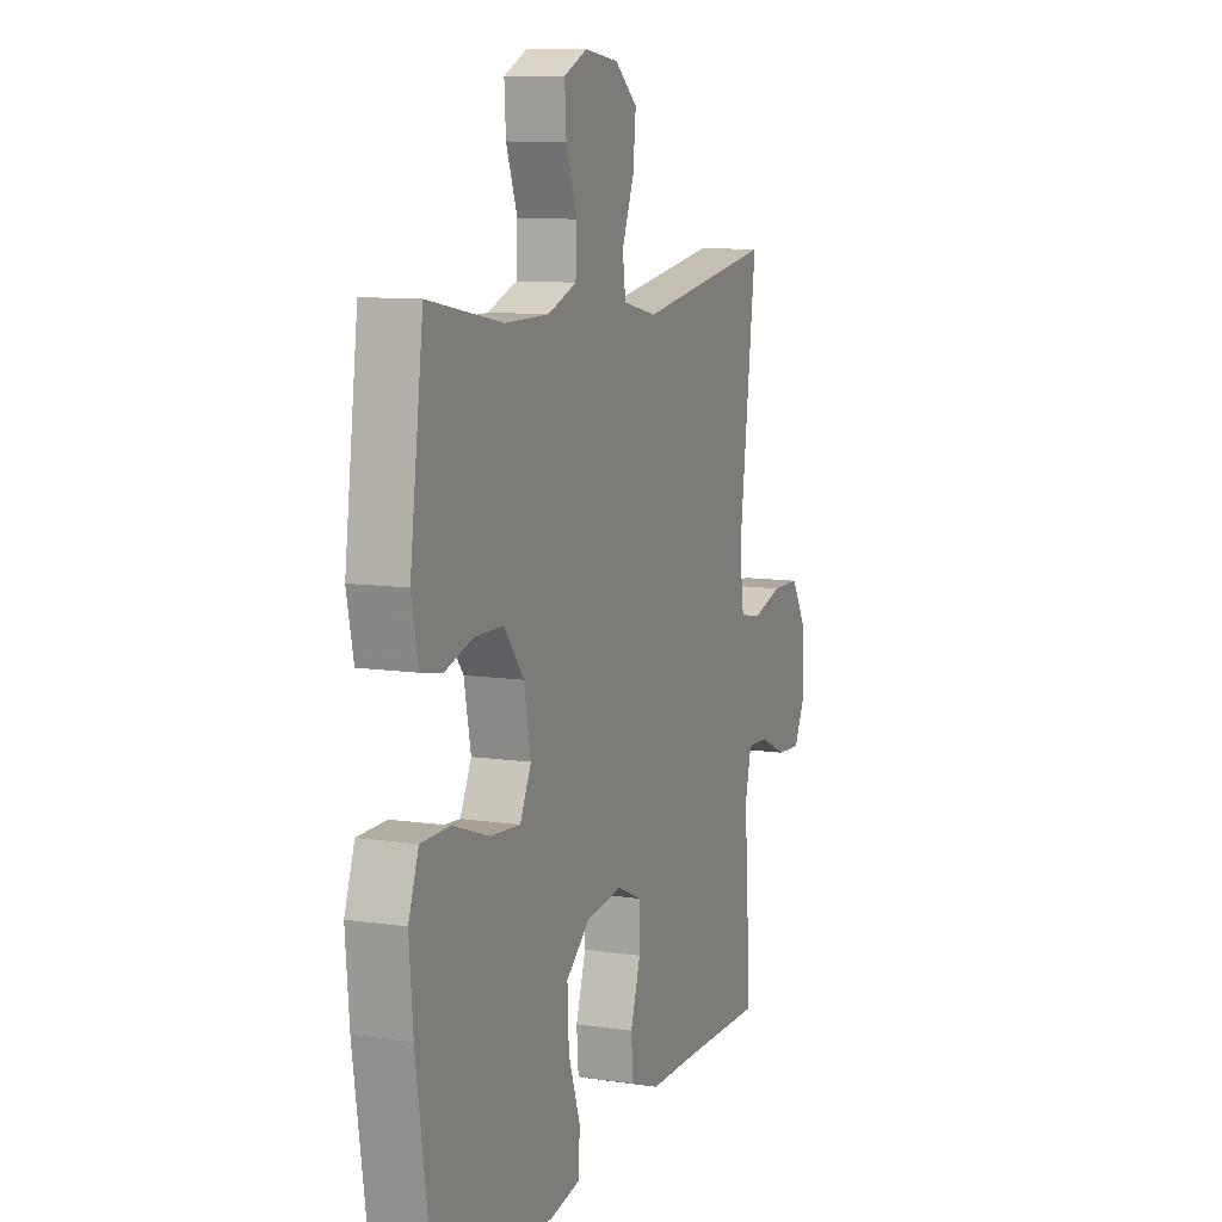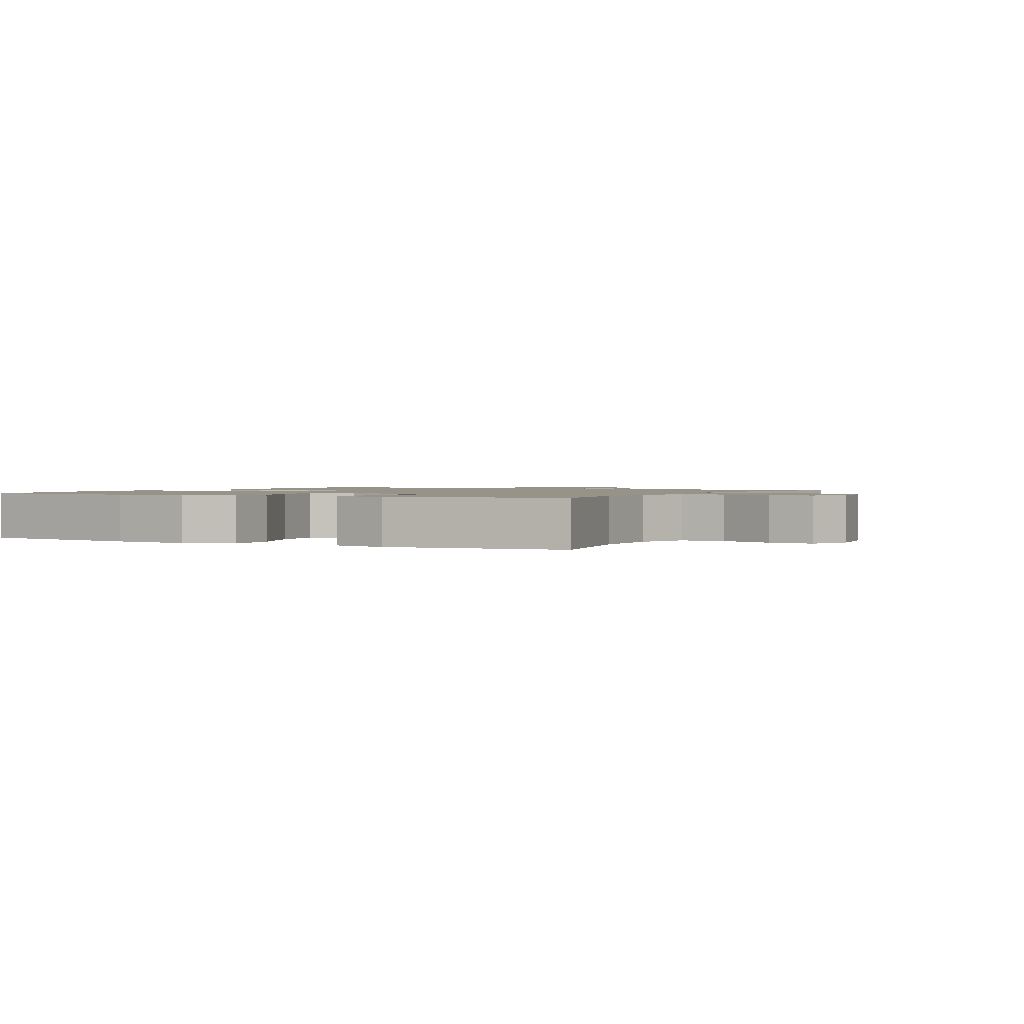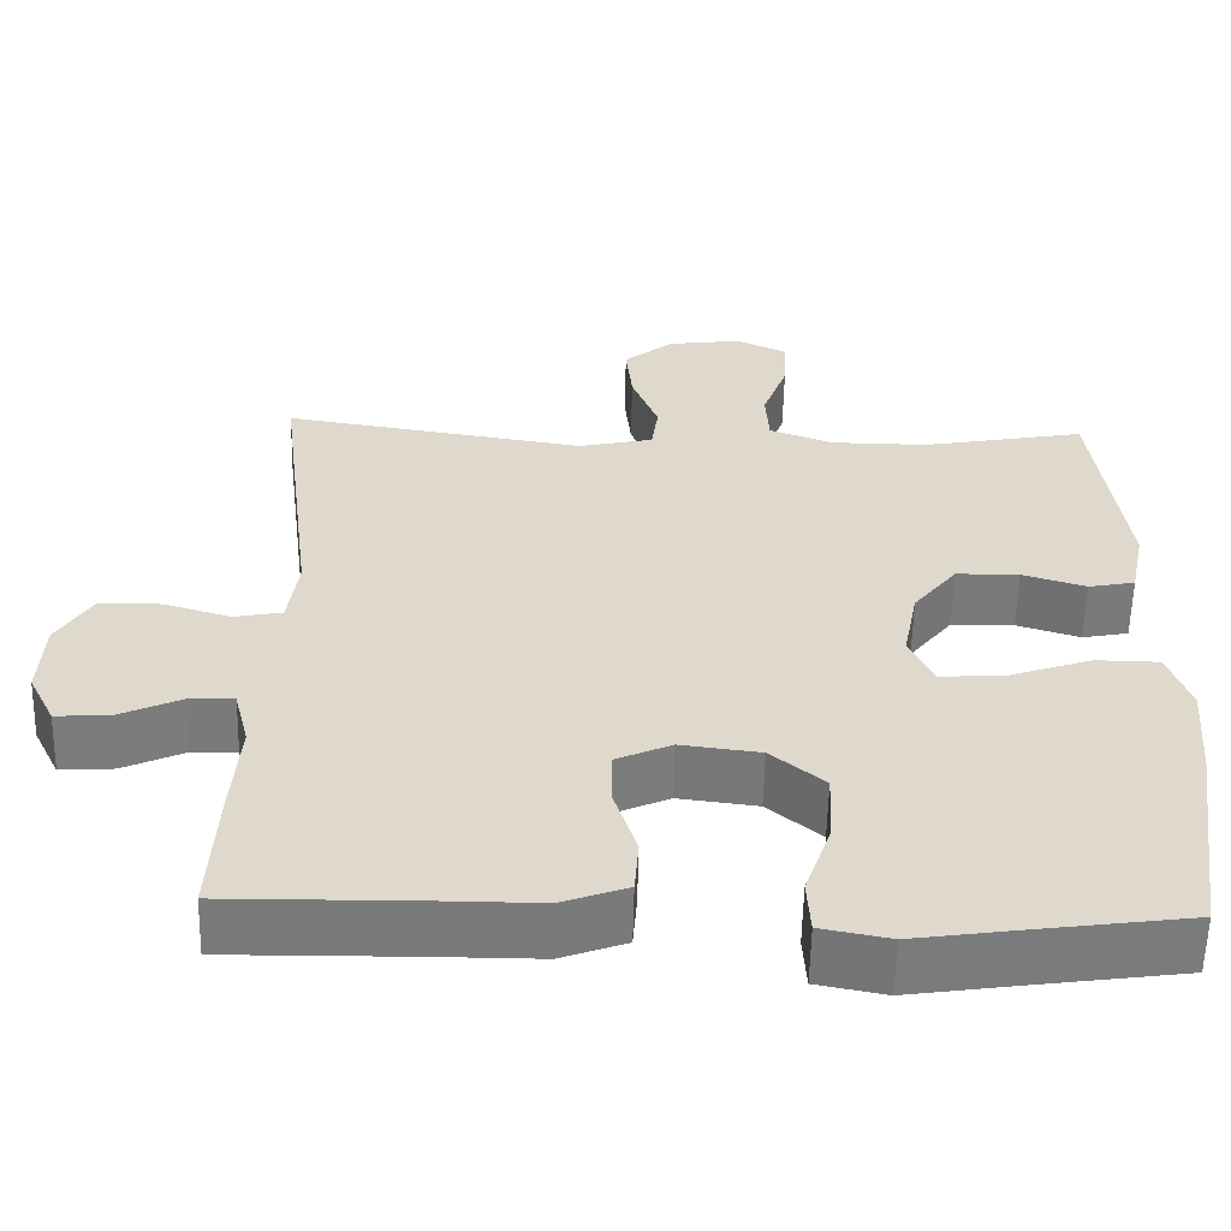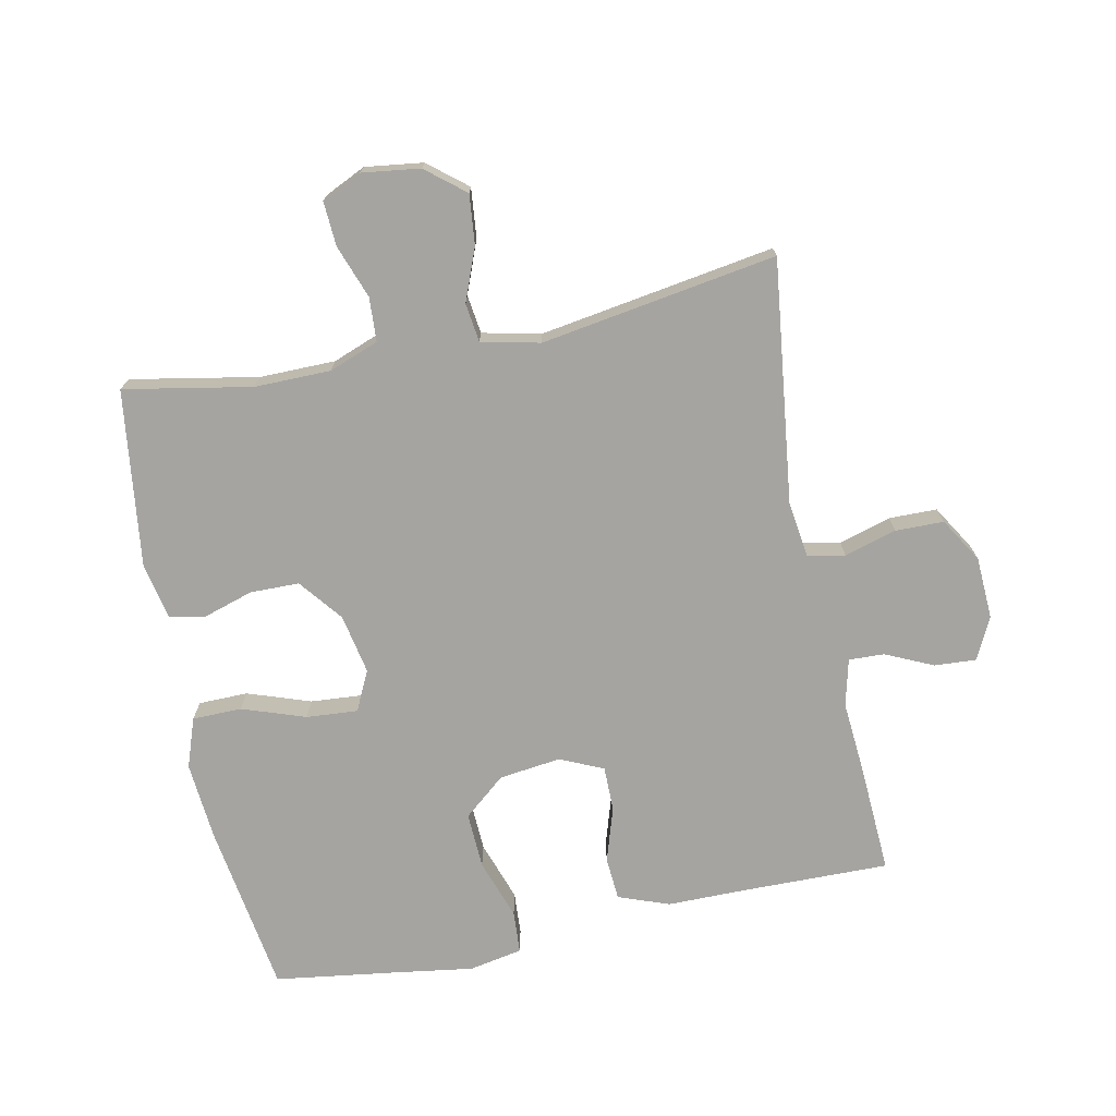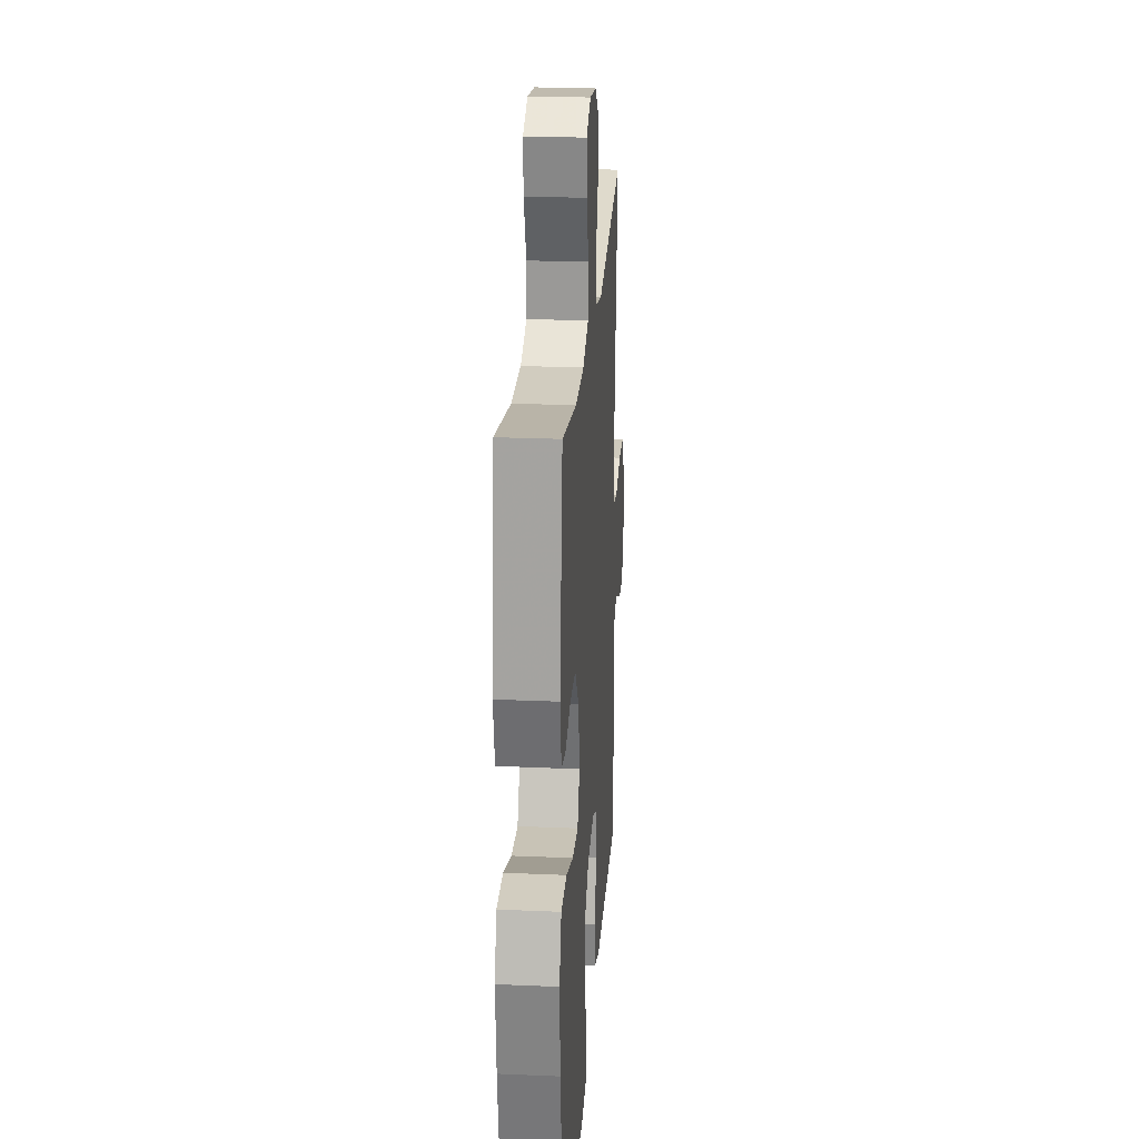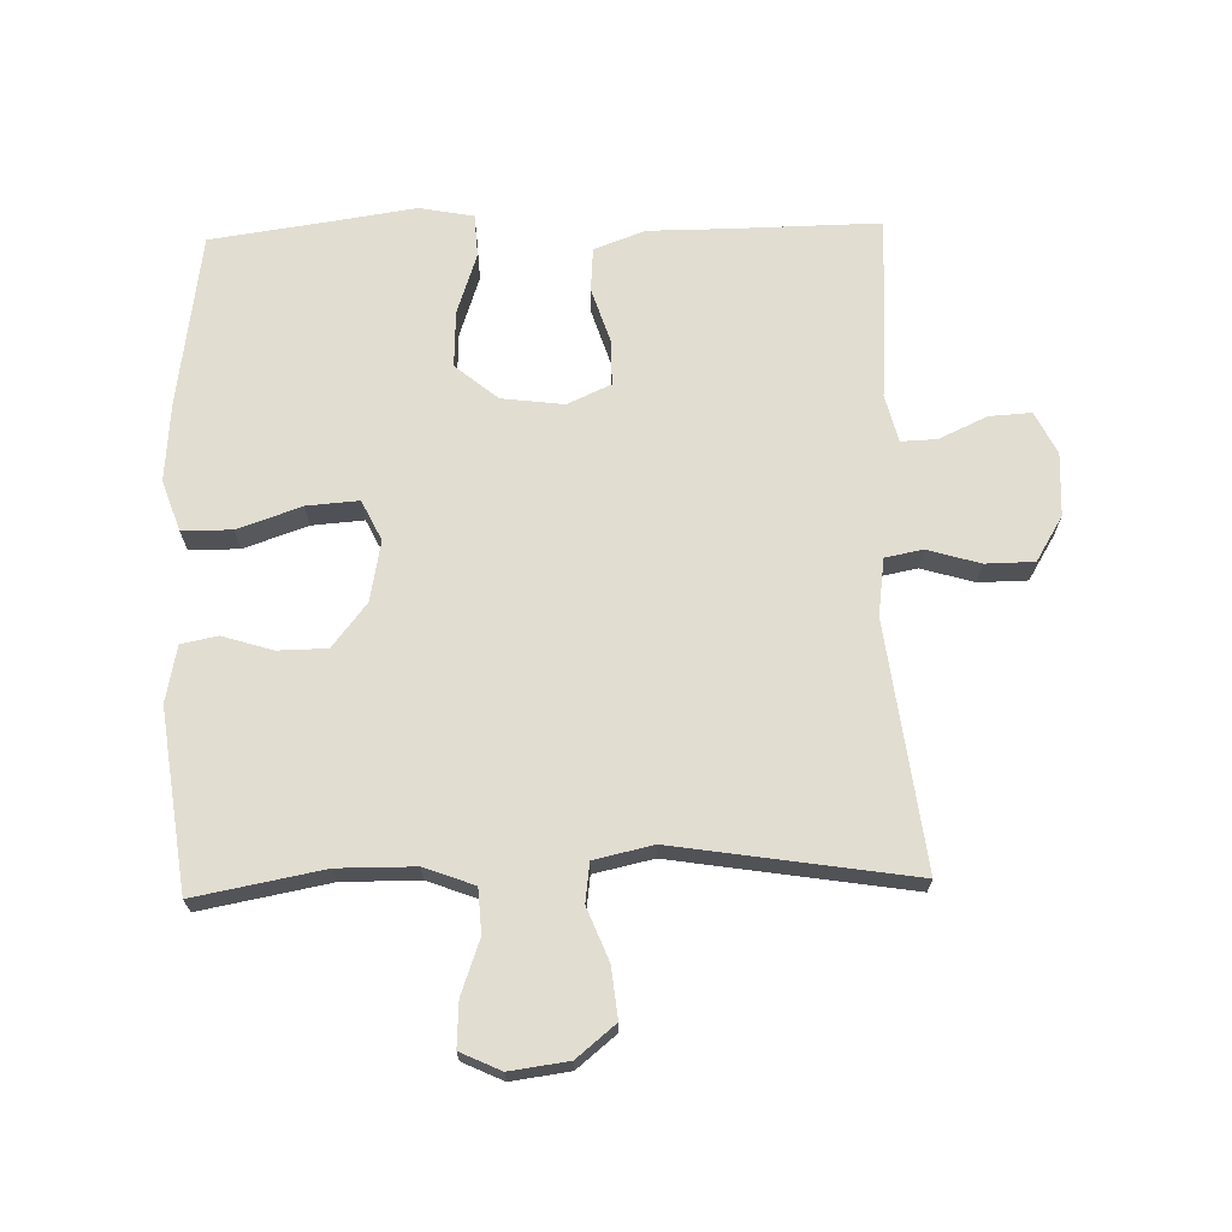
<metadata>
{"format":"obj","ext":"obj","renderer":"f3d","projection":"perspective","resolution":1024,"background":"white","views":[{"elev":9.8,"azim":-68.7,"up":"+Z"},{"elev":1.3,"azim":-62.1,"up":"+Y"},{"elev":-58.1,"azim":178.7,"up":"+Z"},{"elev":-73.2,"azim":11.6,"up":"+Y"},{"elev":23.7,"azim":-85.9,"up":"+Z"},{"elev":68.8,"azim":-1.6,"up":"+Y"}]}
</metadata>
<code>
v 0.5 0.07 0.5
v 0.453 0.07 0.123
v 0.465 0.07 0.035
v 0.523 0.07 0.024
v 0.604 0.07 0.048
v 0.679 0.07 0.047
v 0.721 0.07 -0.022
v 0.726 0.07 -0.119
v 0.694 0.07 -0.184
v 0.629 0.07 -0.18
v 0.555 0.07 -0.146
v 0.5 0.07 -0.144
v 0.482 0.07 -0.217
v 0.491 0.07 -0.332
v 0.5 0.07 -0.5
v 0.27 0.07 -0.497
v 0.149 0.07 -0.497
v 0.07 0.07 -0.468
v 0.065 0.07 -0.401
v 0.092 0.07 -0.316
v 0.092 0.07 -0.246
v 0.025 0.07 -0.216
v -0.071 0.07 -0.228
v -0.136 0.07 -0.282
v -0.132 0.07 -0.369
v -0.1 0.07 -0.463
v -0.104 0.07 -0.529
v -0.187 0.07 -0.545
v -0.315 0.07 -0.526
v -0.5 0.07 -0.5
v -0.54 0.07 -0.232
v -0.55 0.07 -0.111
v -0.523 0.07 -0.034
v -0.446 0.07 -0.033
v -0.348 0.07 -0.067
v -0.268 0.07 -0.073
v -0.238 0.07 -0.011
v -0.256 0.07 0.082
v -0.309 0.07 0.149
v -0.385 0.07 0.15
v -0.462 0.07 0.126
v -0.518 0.07 0.137
v -0.536 0.07 0.224
v -0.5 0.07 0.5
v -0.302 0.07 0.463
v -0.184 0.07 0.464
v -0.107 0.07 0.493
v -0.103 0.07 0.561
v -0.133 0.07 0.644
v -0.137 0.07 0.713
v -0.075 0.07 0.742
v 0.015 0.07 0.73
v 0.075 0.07 0.681
v 0.067 0.07 0.604
v 0.035 0.07 0.522
v 0.043 0.07 0.462
v 0.134 0.07 0.442
v 0.5 0 0.5
v 0.453 0 0.123
v 0.465 0 0.035
v 0.523 0 0.024
v 0.604 0 0.048
v 0.679 0 0.047
v 0.721 0 -0.022
v 0.726 0 -0.119
v 0.694 0 -0.184
v 0.629 0 -0.18
v 0.555 0 -0.146
v 0.5 0 -0.144
v 0.482 0 -0.217
v 0.491 0 -0.332
v 0.5 0 -0.5
v 0.27 0 -0.497
v 0.149 0 -0.497
v 0.07 0 -0.468
v 0.065 0 -0.401
v 0.092 0 -0.316
v 0.092 0 -0.246
v 0.025 0 -0.216
v -0.071 0 -0.228
v -0.136 0 -0.282
v -0.132 0 -0.369
v -0.1 0 -0.463
v -0.104 0 -0.529
v -0.187 0 -0.545
v -0.315 0 -0.526
v -0.5 0 -0.5
v -0.54 0 -0.232
v -0.55 0 -0.111
v -0.523 0 -0.034
v -0.446 0 -0.033
v -0.348 0 -0.067
v -0.268 0 -0.073
v -0.238 0 -0.011
v -0.256 0 0.082
v -0.309 0 0.149
v -0.385 0 0.15
v -0.462 0 0.126
v -0.518 0 0.137
v -0.536 0 0.224
v -0.5 0 0.5
v -0.302 0 0.463
v -0.184 0 0.464
v -0.107 0 0.493
v -0.103 0 0.561
v -0.133 0 0.644
v -0.137 0 0.713
v -0.075 0 0.742
v 0.015 0 0.73
v 0.075 0 0.681
v 0.067 0 0.604
v 0.035 0 0.522
v 0.043 0 0.462
v 0.134 0 0.442
f 53 54 55
f 52 53 55
f 51 52 55
f 50 51 55
f 49 50 55
f 48 49 55
f 47 48 55 56
f 46 47 56 57
f 43 44 45
f 42 43 45
f 41 42 45
f 40 41 45
f 45 46 57
f 40 45 57
f 39 40 57
f 33 34 35
f 32 33 35
f 31 32 35
f 30 31 35
f 29 30 35
f 29 35 36
f 28 29 36
f 27 28 36
f 26 27 36
f 25 26 36
f 24 25 36 37
f 18 19 20
f 17 18 20
f 16 17 20
f 16 20 21
f 15 16 21
f 14 15 21
f 13 14 21
f 12 13 21 22
f 9 10 11
f 8 9 11
f 7 8 11
f 6 7 11
f 5 6 11
f 4 5 11
f 3 4 11 12
f 57 1 2
f 39 57 2
f 38 39 2
f 23 24 37 38
f 22 23 38
f 12 22 38
f 3 12 38
f 2 3 38
f 112 111 110
f 112 110 109
f 112 109 108
f 112 108 107
f 112 107 106
f 112 106 105
f 113 112 105 104
f 114 113 104 103
f 102 101 100
f 102 100 99
f 102 99 98
f 102 98 97
f 114 103 102
f 114 102 97
f 114 97 96
f 92 91 90
f 92 90 89
f 92 89 88
f 92 88 87
f 92 87 86
f 93 92 86
f 93 86 85
f 93 85 84
f 93 84 83
f 93 83 82
f 94 93 82 81
f 77 76 75
f 77 75 74
f 77 74 73
f 78 77 73
f 78 73 72
f 78 72 71
f 78 71 70
f 79 78 70 69
f 68 67 66
f 68 66 65
f 68 65 64
f 68 64 63
f 68 63 62
f 68 62 61
f 69 68 61 60
f 59 58 114
f 59 114 96
f 59 96 95
f 95 94 81 80
f 95 80 79
f 95 79 69
f 95 69 60
f 95 60 59
f 1 58 59 2
f 2 59 60 3
f 3 60 61 4
f 4 61 62 5
f 5 62 63 6
f 6 63 64 7
f 7 64 65 8
f 8 65 66 9
f 9 66 67 10
f 10 67 68 11
f 11 68 69 12
f 12 69 70 13
f 13 70 71 14
f 14 71 72 15
f 15 72 73 16
f 16 73 74 17
f 17 74 75 18
f 18 75 76 19
f 19 76 77 20
f 20 77 78 21
f 21 78 79 22
f 22 79 80 23
f 23 80 81 24
f 24 81 82 25
f 25 82 83 26
f 26 83 84 27
f 27 84 85 28
f 28 85 86 29
f 29 86 87 30
f 30 87 88 31
f 31 88 89 32
f 32 89 90 33
f 33 90 91 34
f 34 91 92 35
f 35 92 93 36
f 36 93 94 37
f 37 94 95 38
f 38 95 96 39
f 39 96 97 40
f 40 97 98 41
f 41 98 99 42
f 42 99 100 43
f 43 100 101 44
f 44 101 102 45
f 45 102 103 46
f 46 103 104 47
f 47 104 105 48
f 48 105 106 49
f 49 106 107 50
f 50 107 108 51
f 51 108 109 52
f 52 109 110 53
f 53 110 111 54
f 54 111 112 55
f 55 112 113 56
f 56 113 114 57
f 57 114 58 1

</code>
